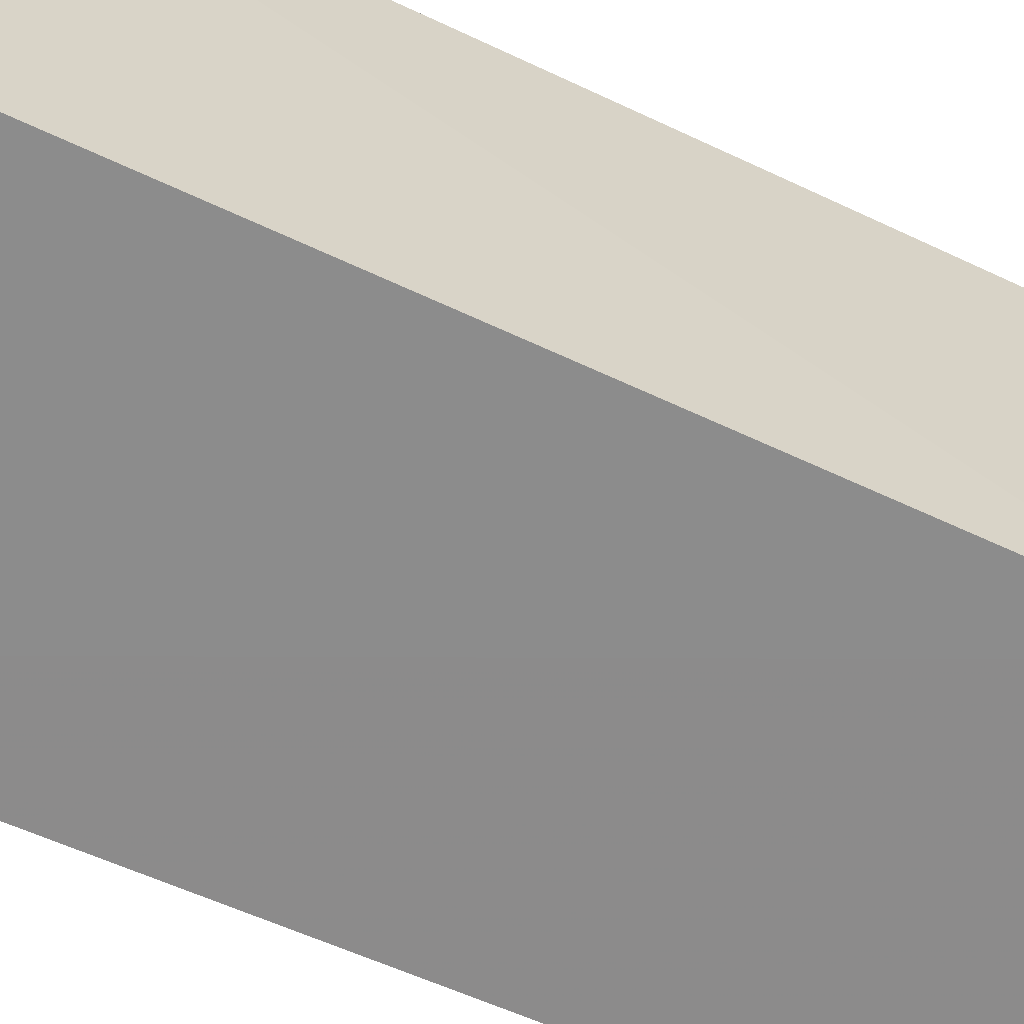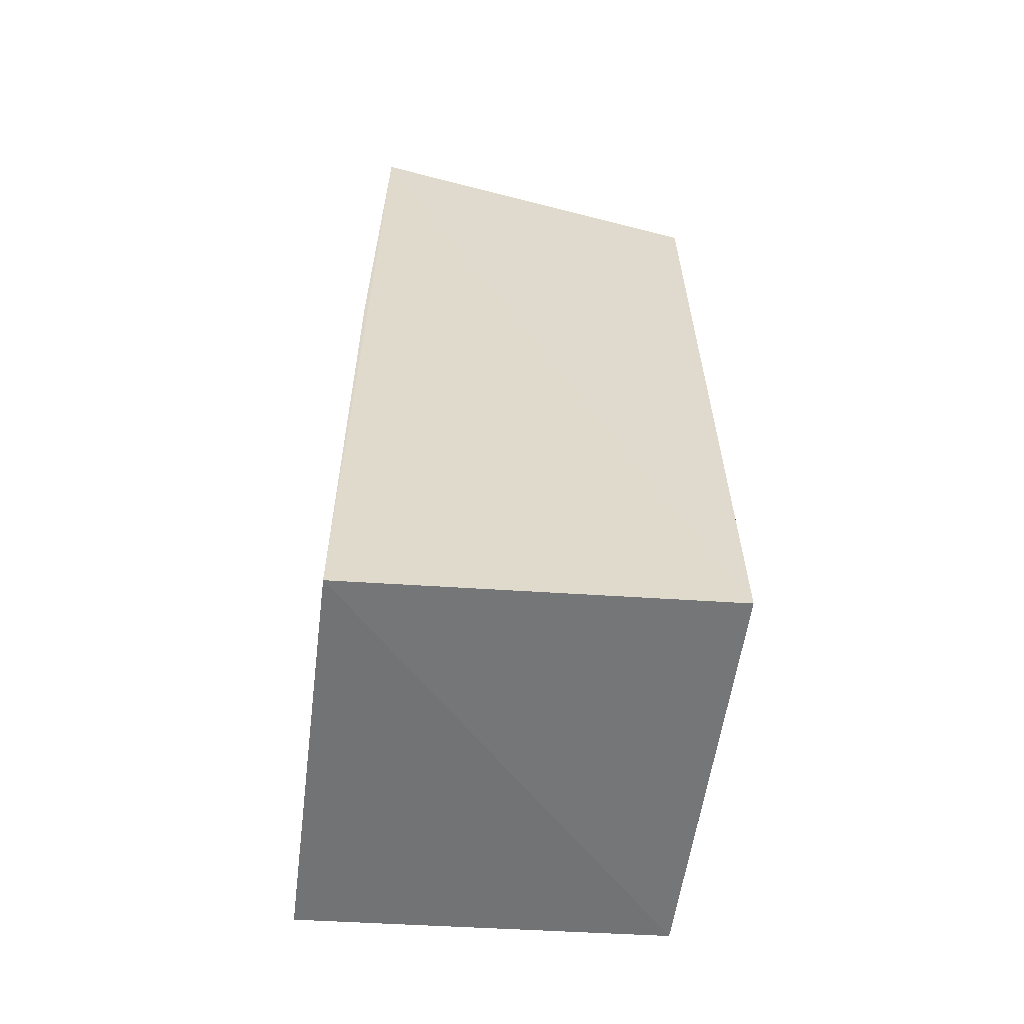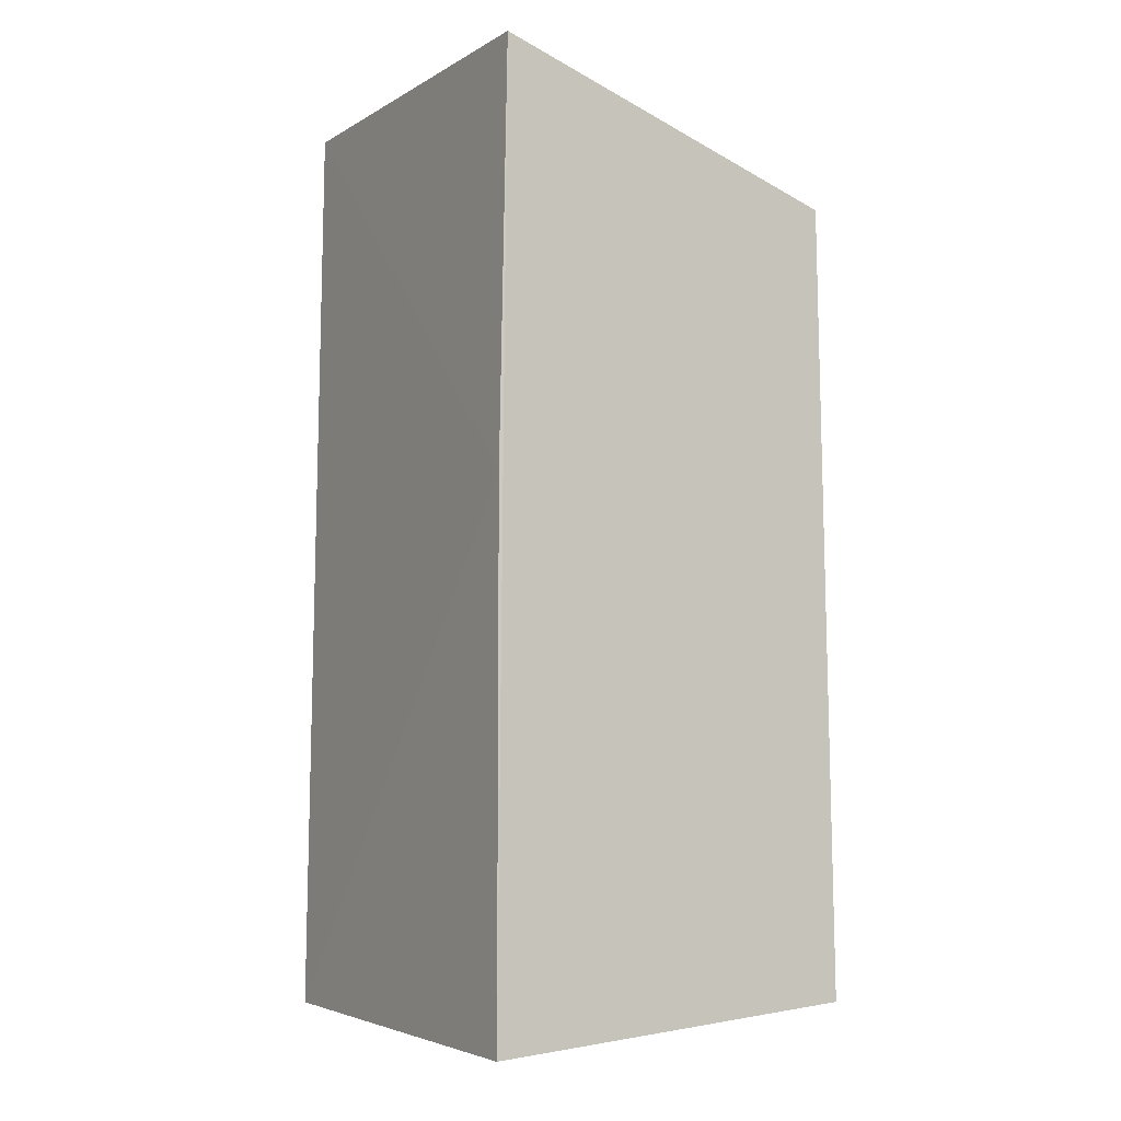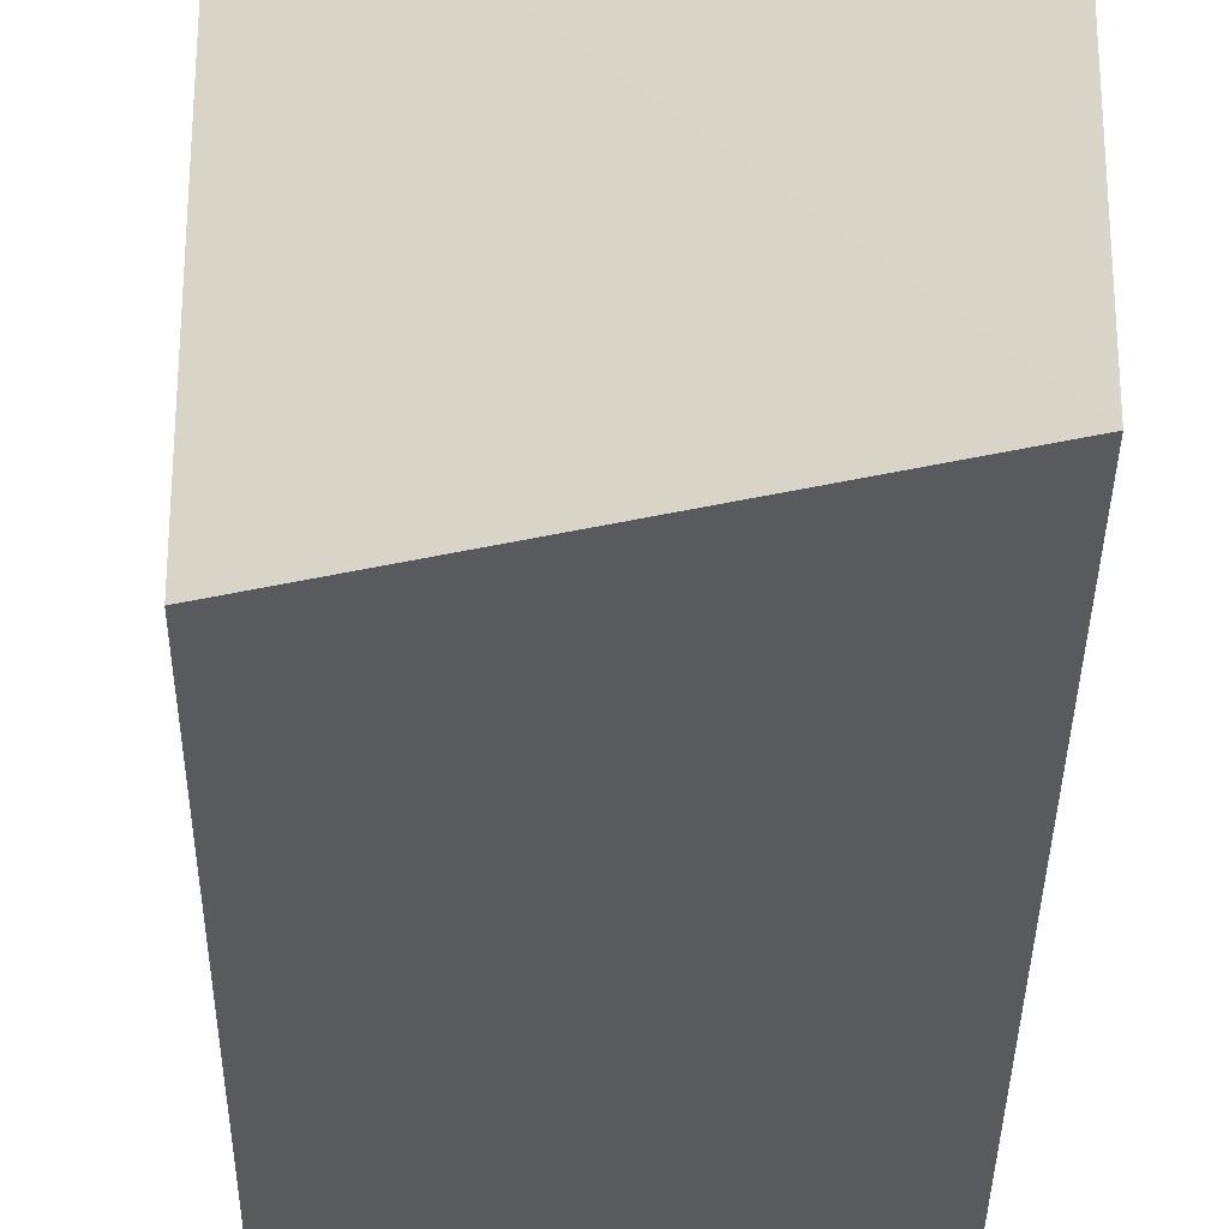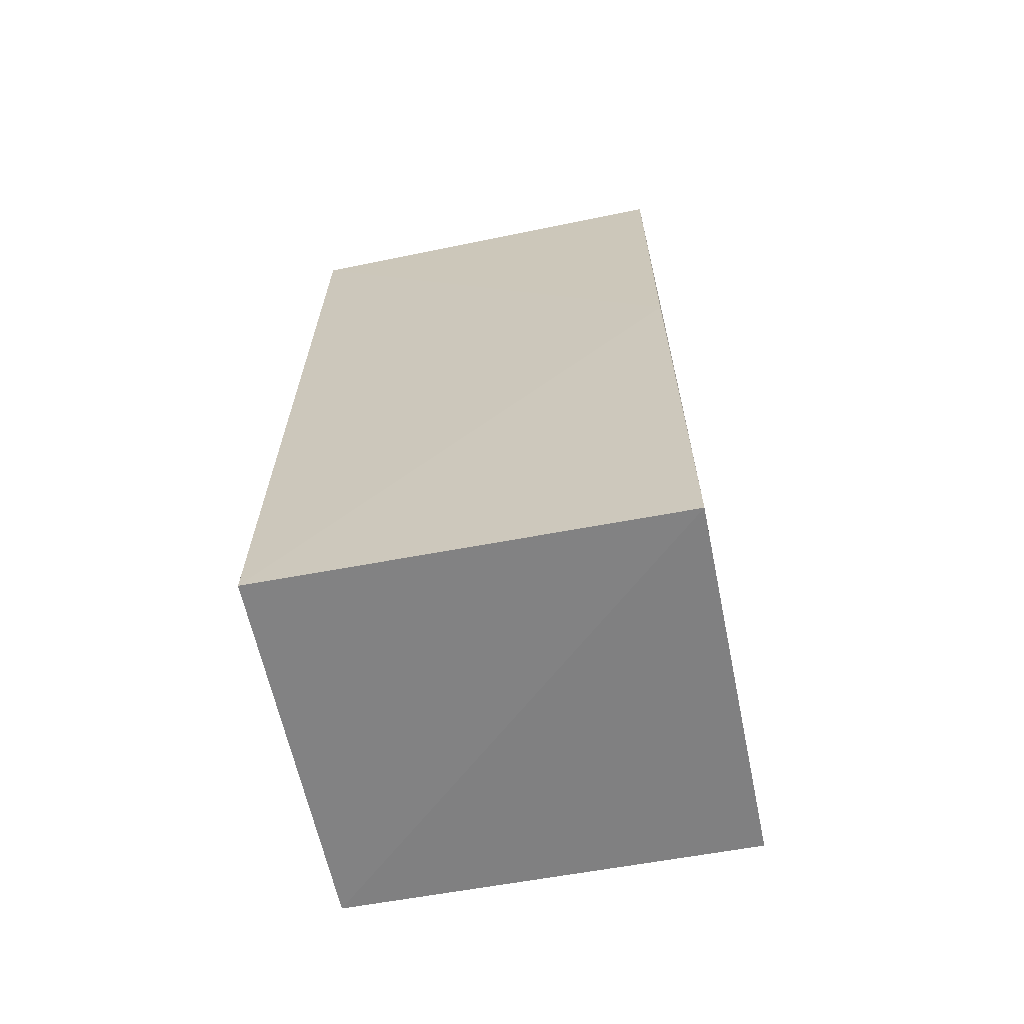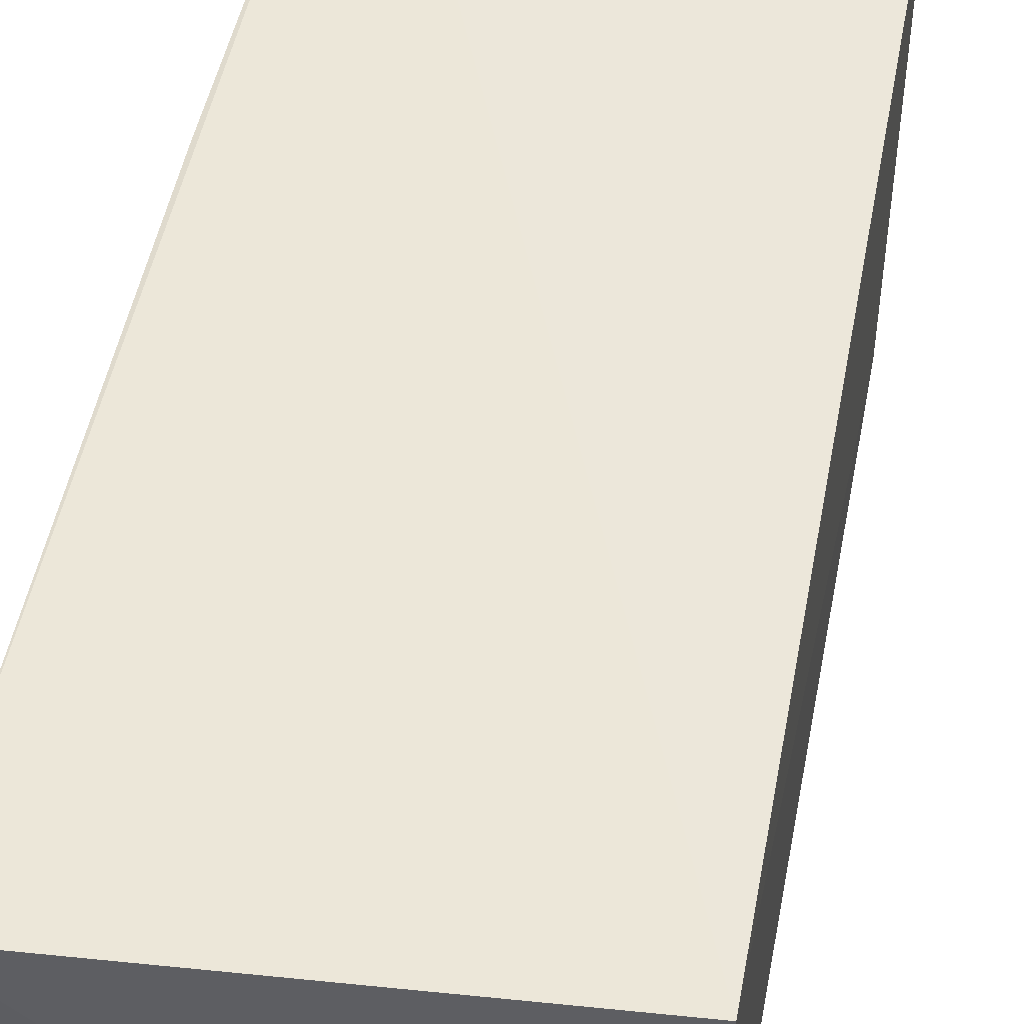
<metadata>
{"format":"obj","ext":"obj","renderer":"f3d","projection":"perspective","resolution":1024,"background":"white","views":[{"elev":-64.1,"azim":65.4,"up":"+Z"},{"elev":-57.8,"azim":-7.1,"up":"+Y"},{"elev":-5.9,"azim":-30.9,"up":"+Y"},{"elev":-31.2,"azim":179.4,"up":"+Z"},{"elev":-64.8,"azim":-78.5,"up":"+Y"},{"elev":50.1,"azim":11.2,"up":"+Z"}]}
</metadata>
<code>
v 0.1051 0.01843 0.1012
v 0.1057 -0.02441 0.1013
v 0.105 0.01845 0.07873
v 0.0857 0.02518 0.07878
v 0.08515 -0.02607 0.1012
v 0.08555 0.02489 0.1013
v 0.1054 -0.02412 0.07879
v 0.08517 0.002471 0.1012
v 0.08512 -0.02539 0.07874
f 1 2 3
f 1 3 4
f 6 5 2
f 6 2 1
f 6 1 4
f 7 3 2
f 7 2 5
f 8 6 4
f 8 5 6
f 9 7 5
f 9 4 3
f 9 3 7
f 9 8 4
f 9 5 8

</code>
